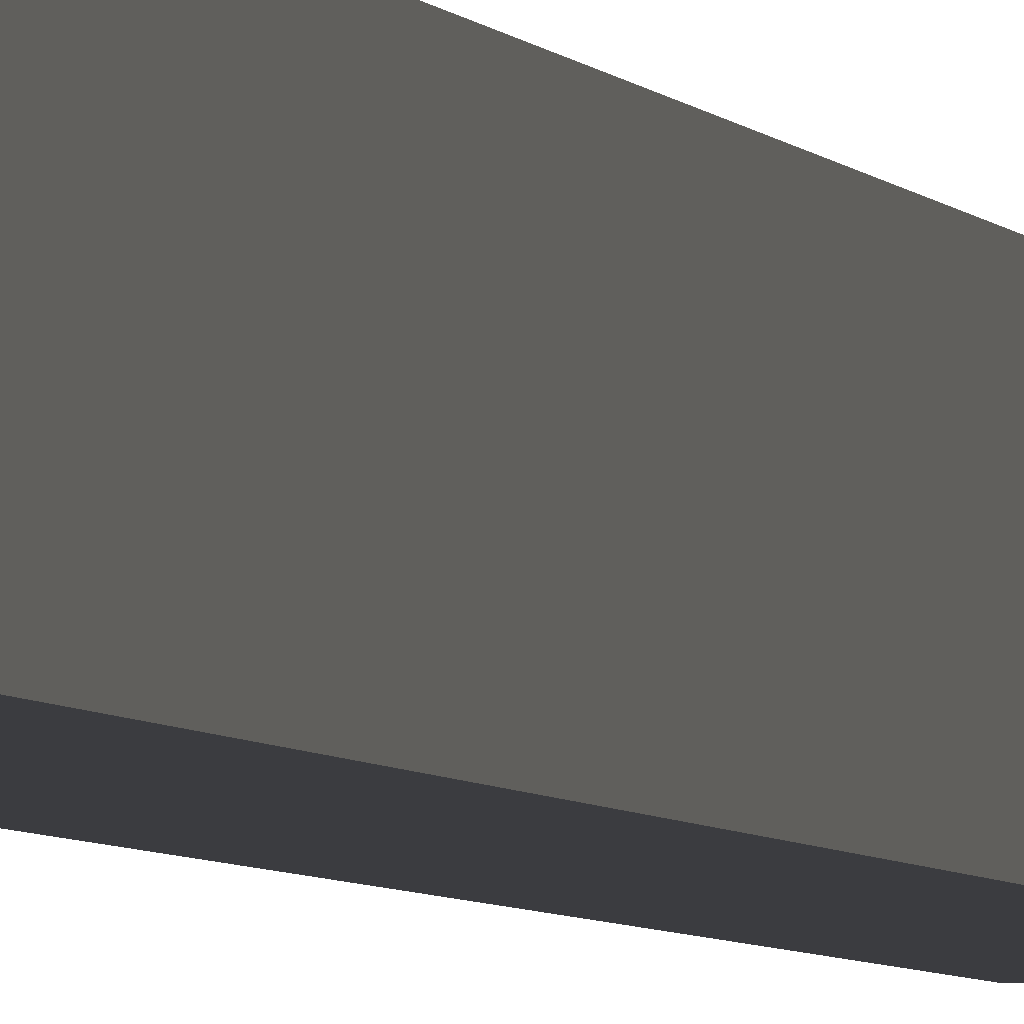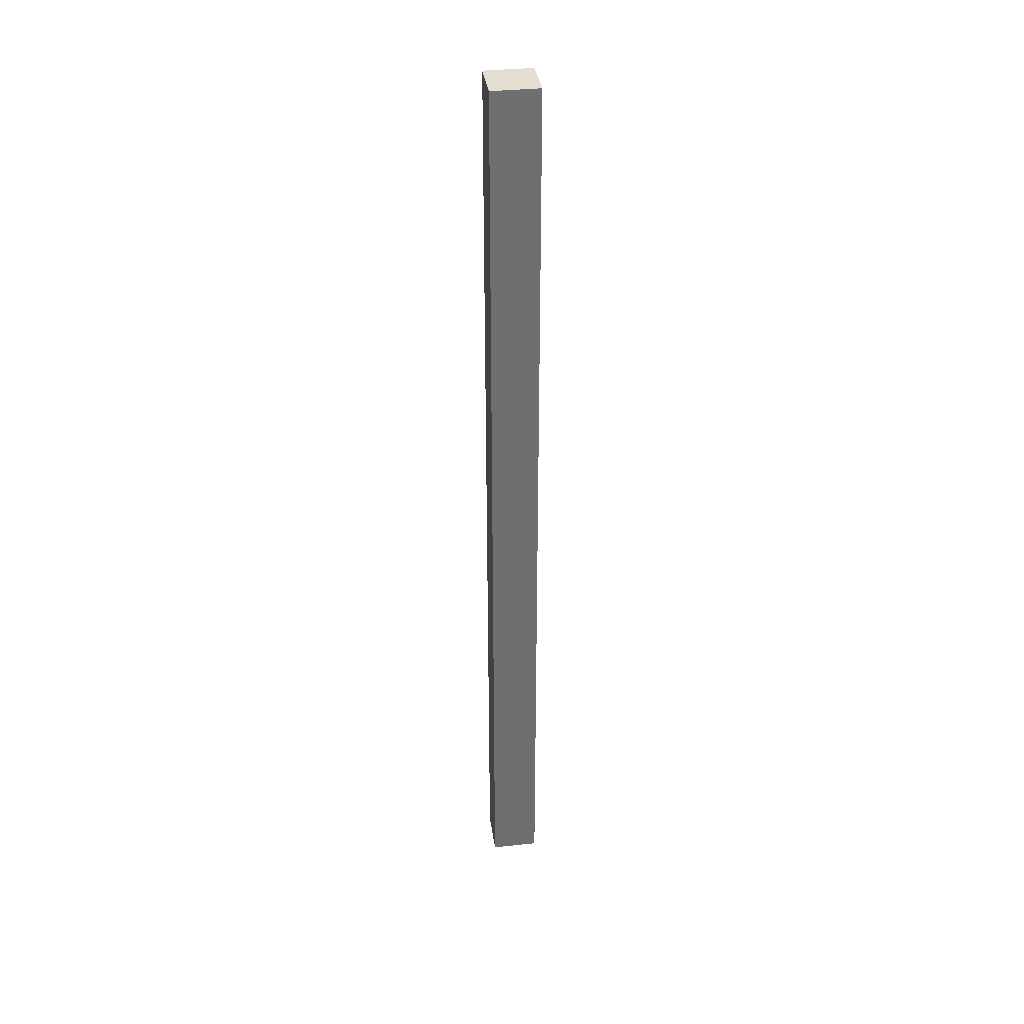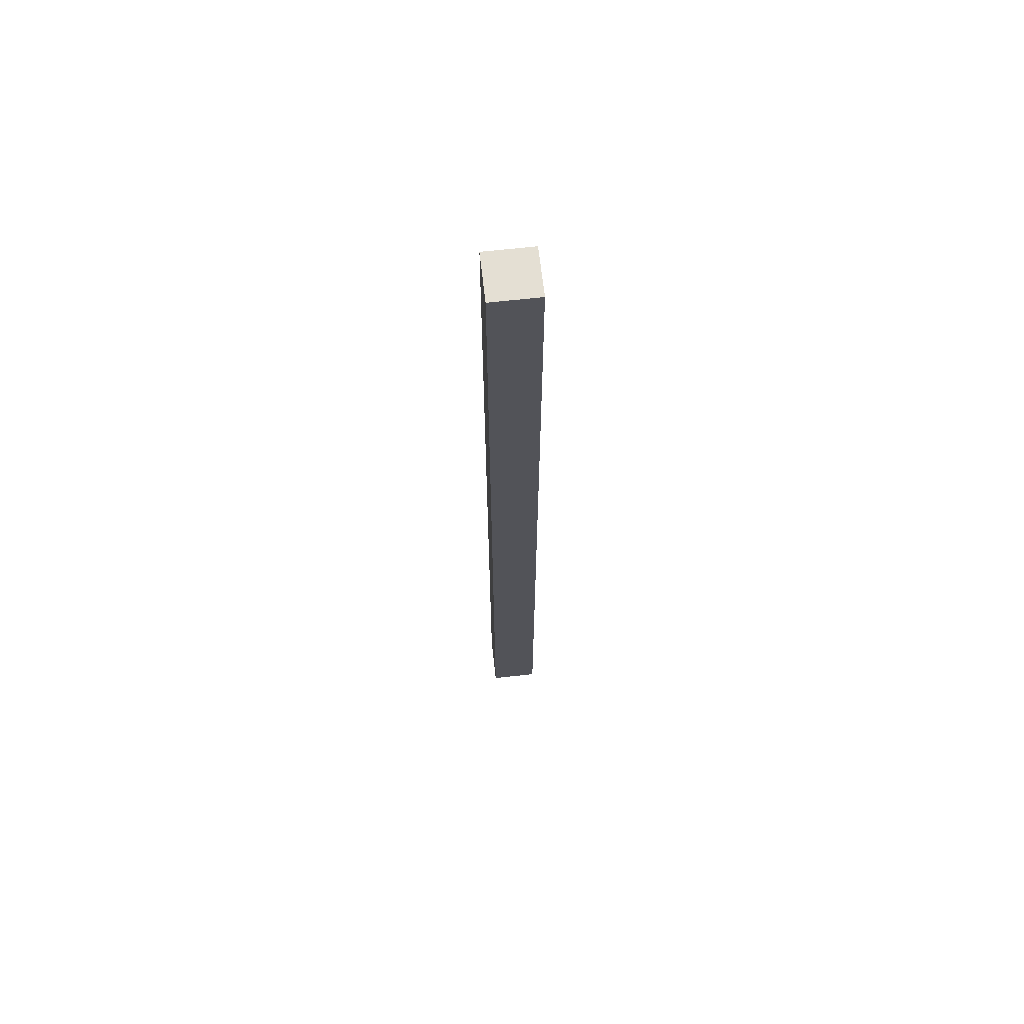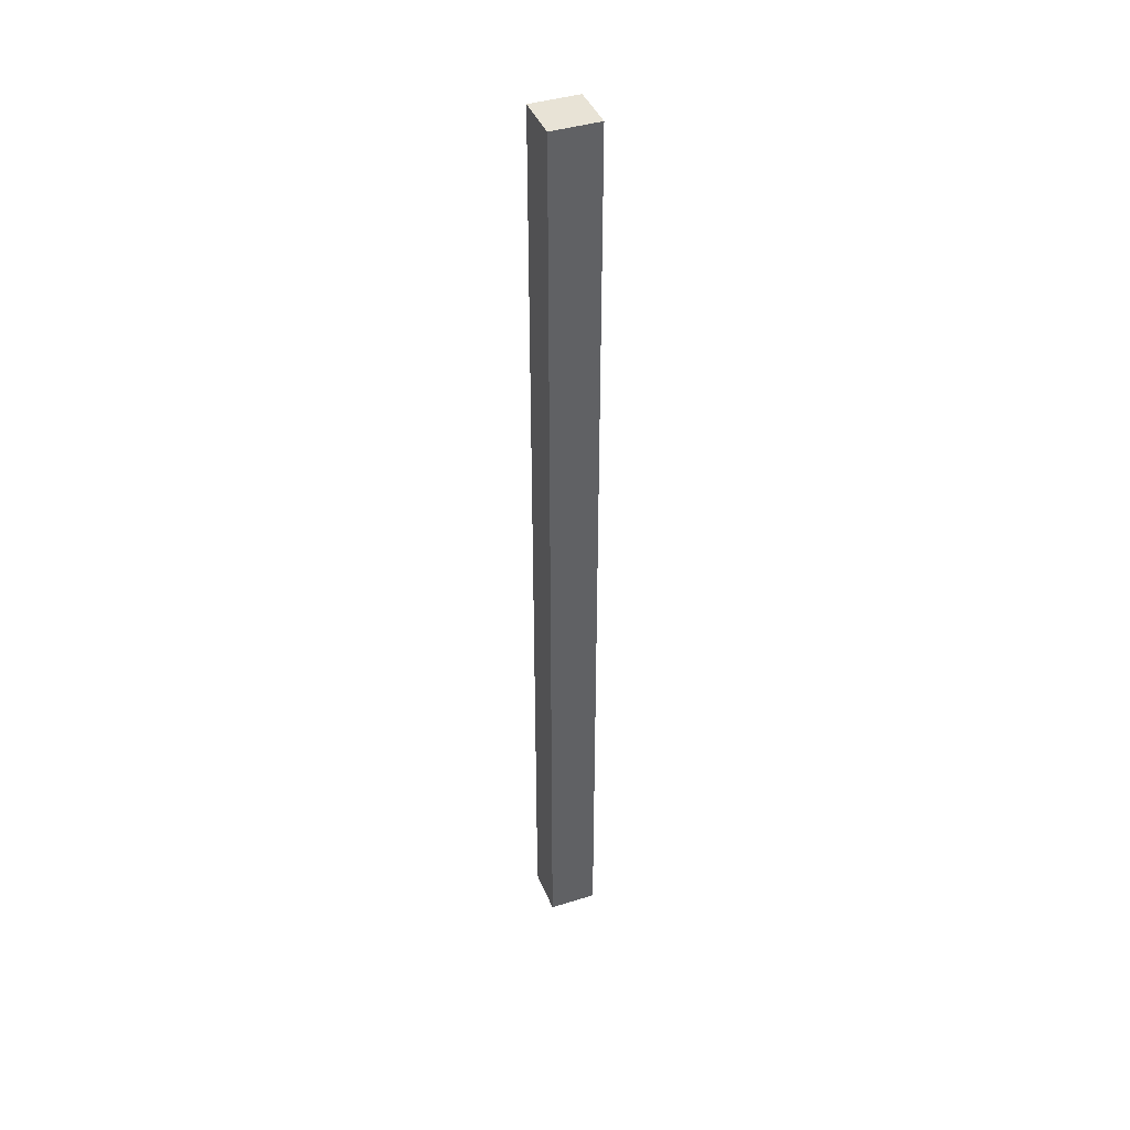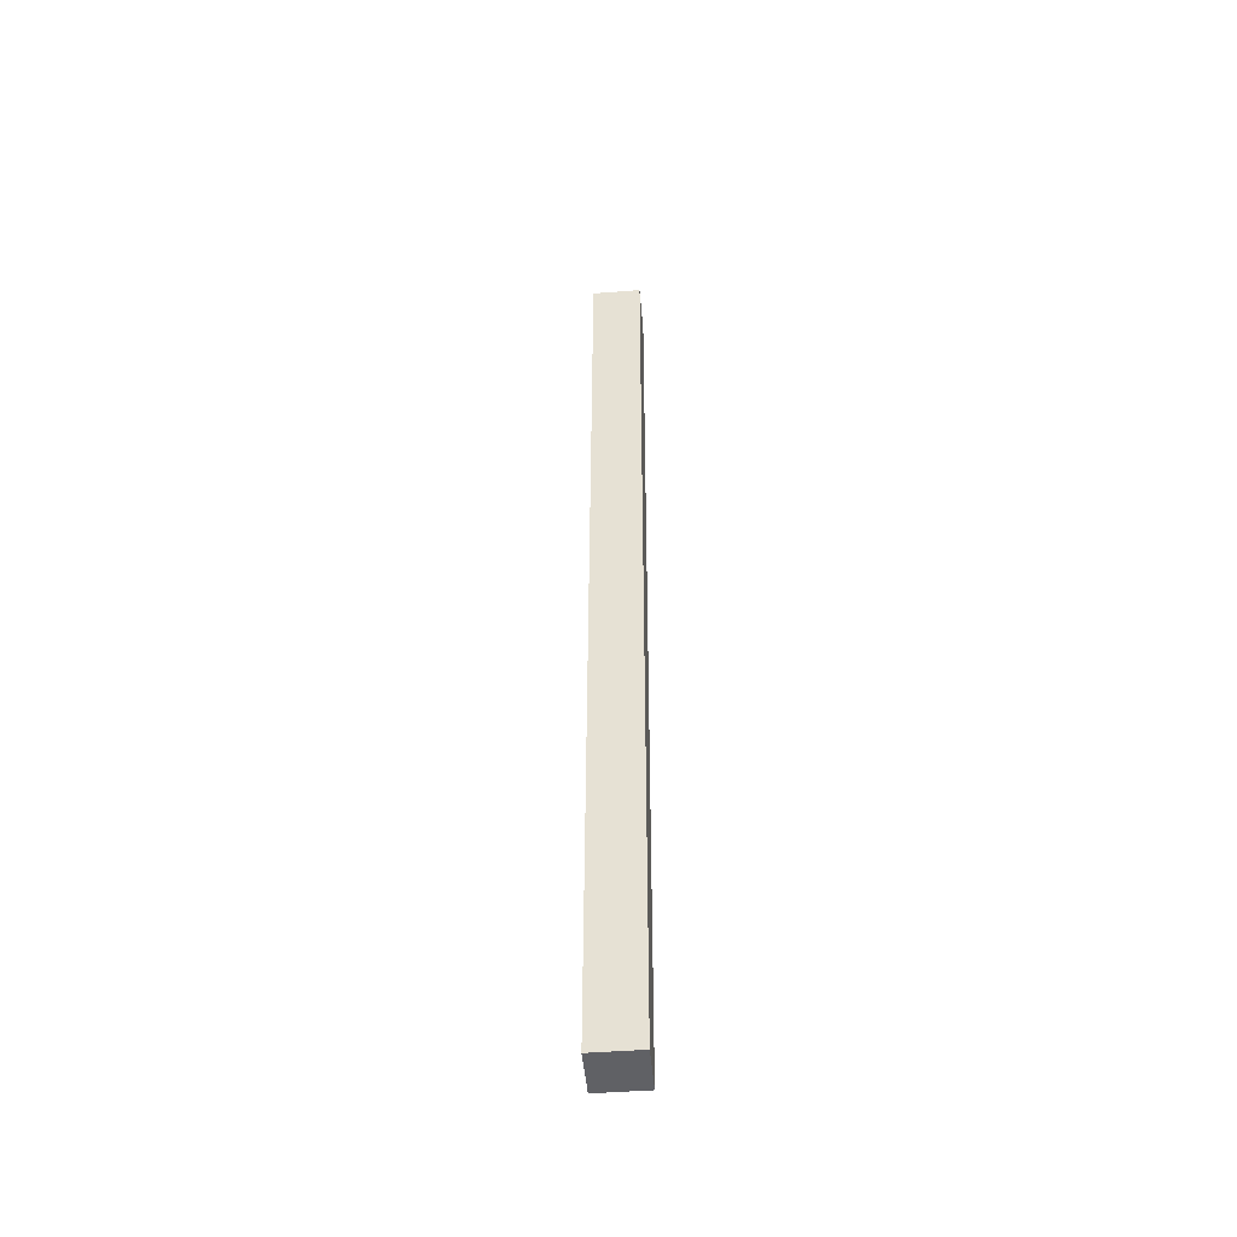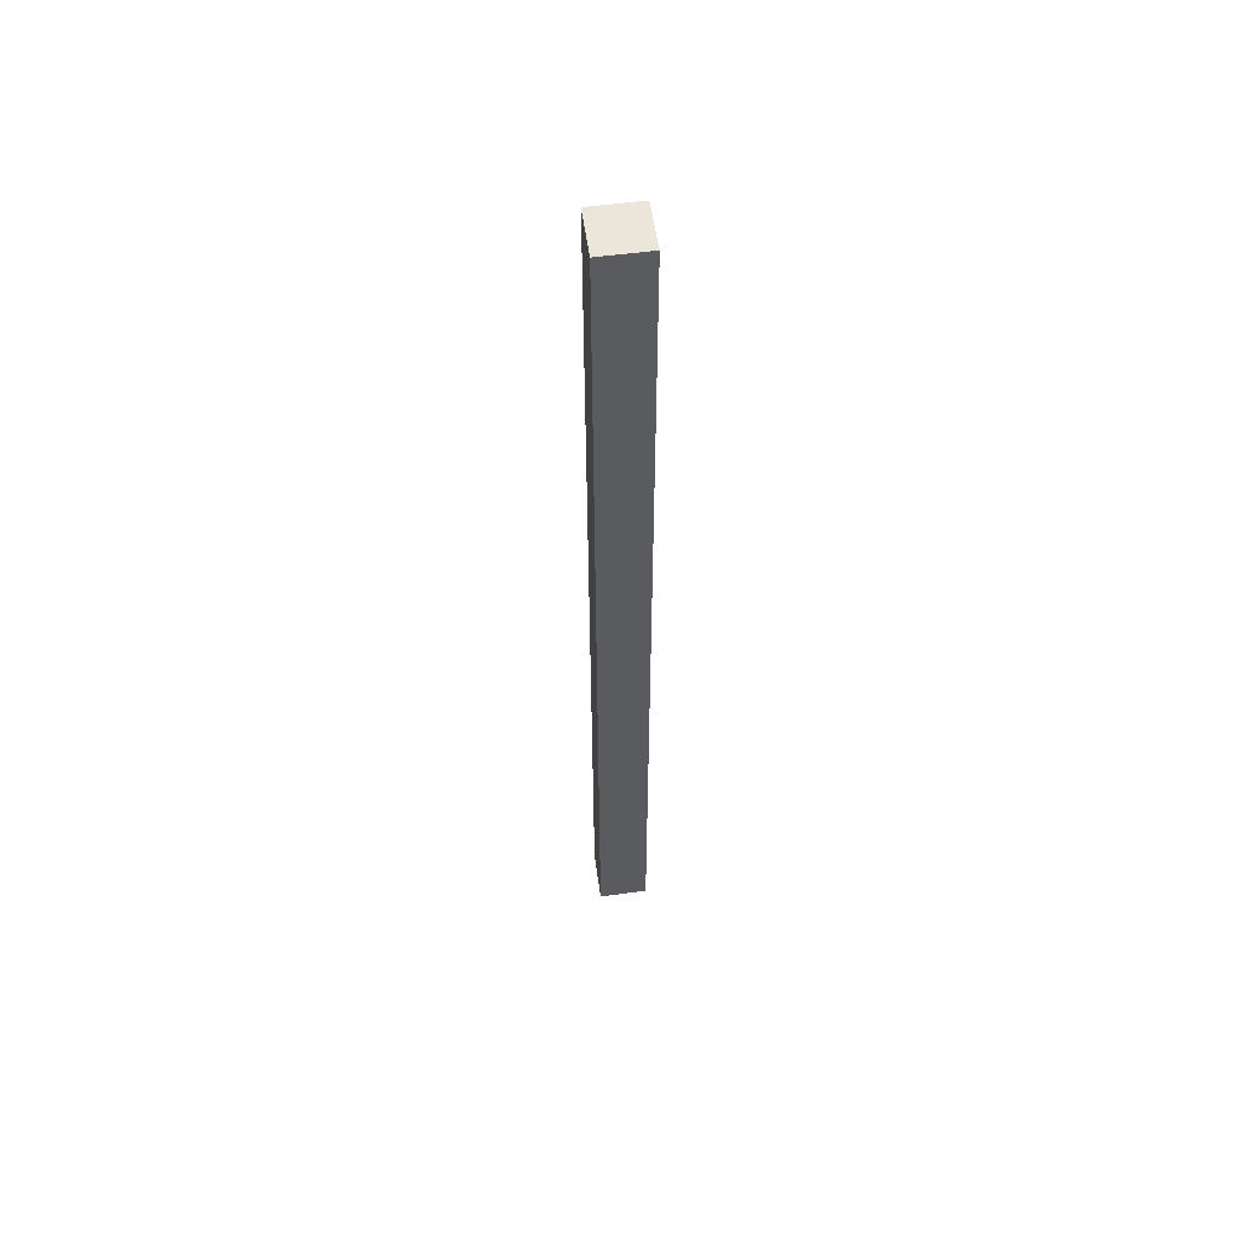
<metadata>
{"format":"obj","ext":"obj","renderer":"f3d","projection":"perspective","resolution":1024,"background":"white","views":[{"elev":-2.1,"azim":-172.0,"up":"+Y"},{"elev":35.9,"azim":-7.9,"up":"+Z"},{"elev":66.4,"azim":-6.4,"up":"+Z"},{"elev":41.4,"azim":69.1,"up":"+Z"},{"elev":-48.0,"azim":94.9,"up":"+Z"},{"elev":55.9,"azim":172.0,"up":"+Z"}]}
</metadata>
<code>
v -184 176 928
v -176 184 928
v -184 184 928
v -176 176 928
v -184 184 768
v -176 176 768
v -184 176 768
v -176 184 768
f 1 2 3
f 1 4 2
f 5 6 7
f 5 8 6
f 2 6 8
f 2 4 6
f 3 8 5
f 3 2 8
f 1 5 7
f 1 3 5
f 4 7 6
f 4 1 7

</code>
